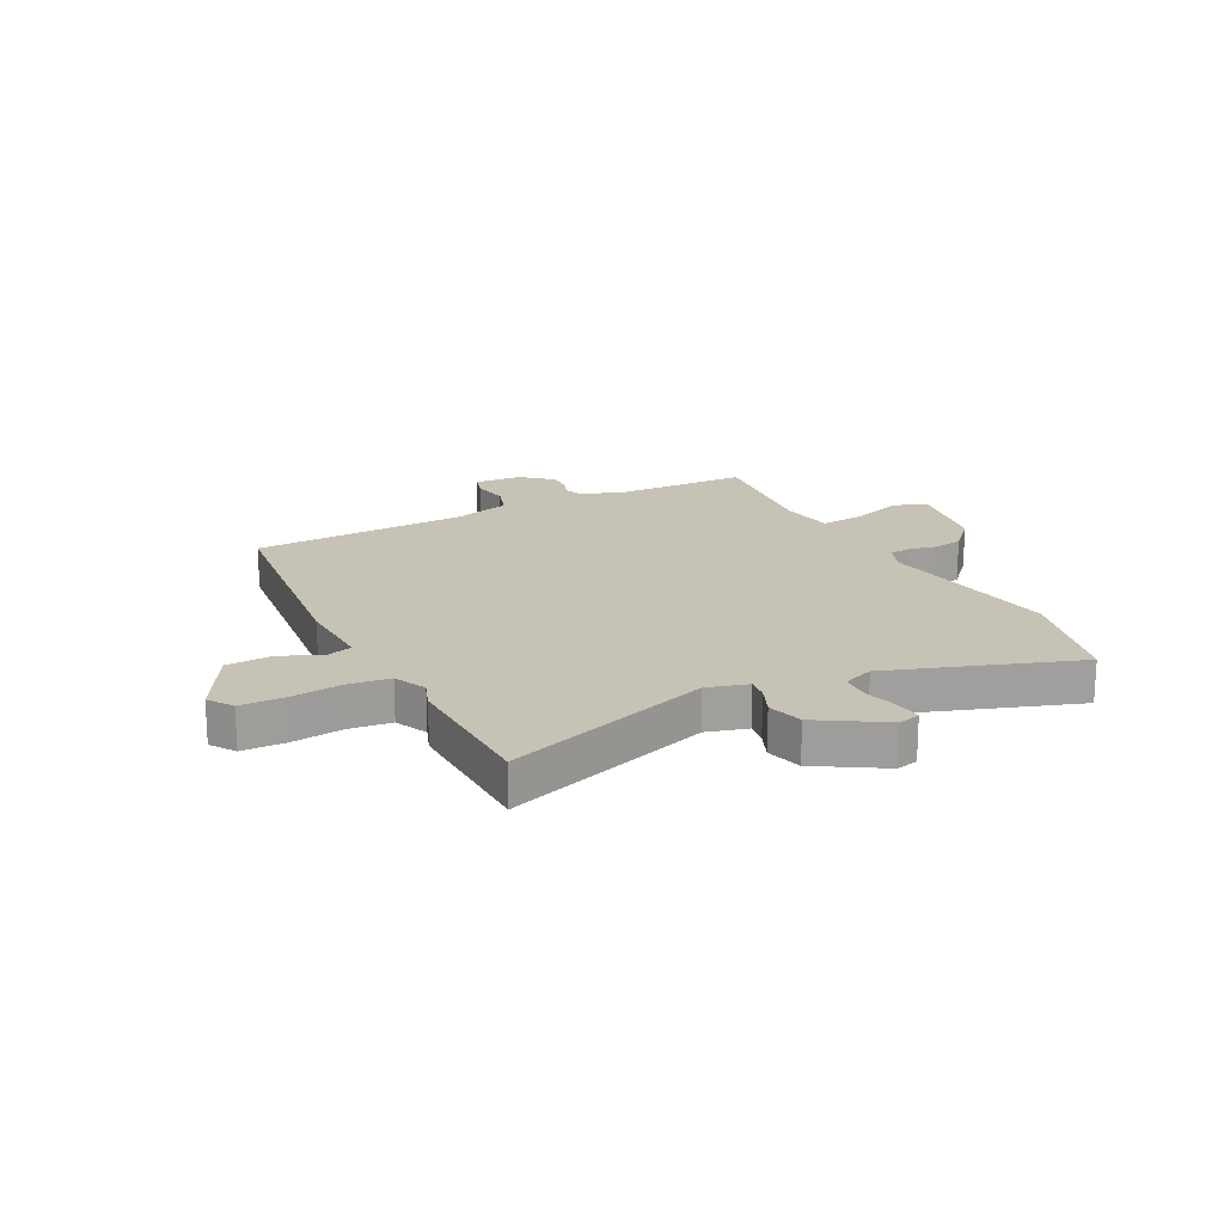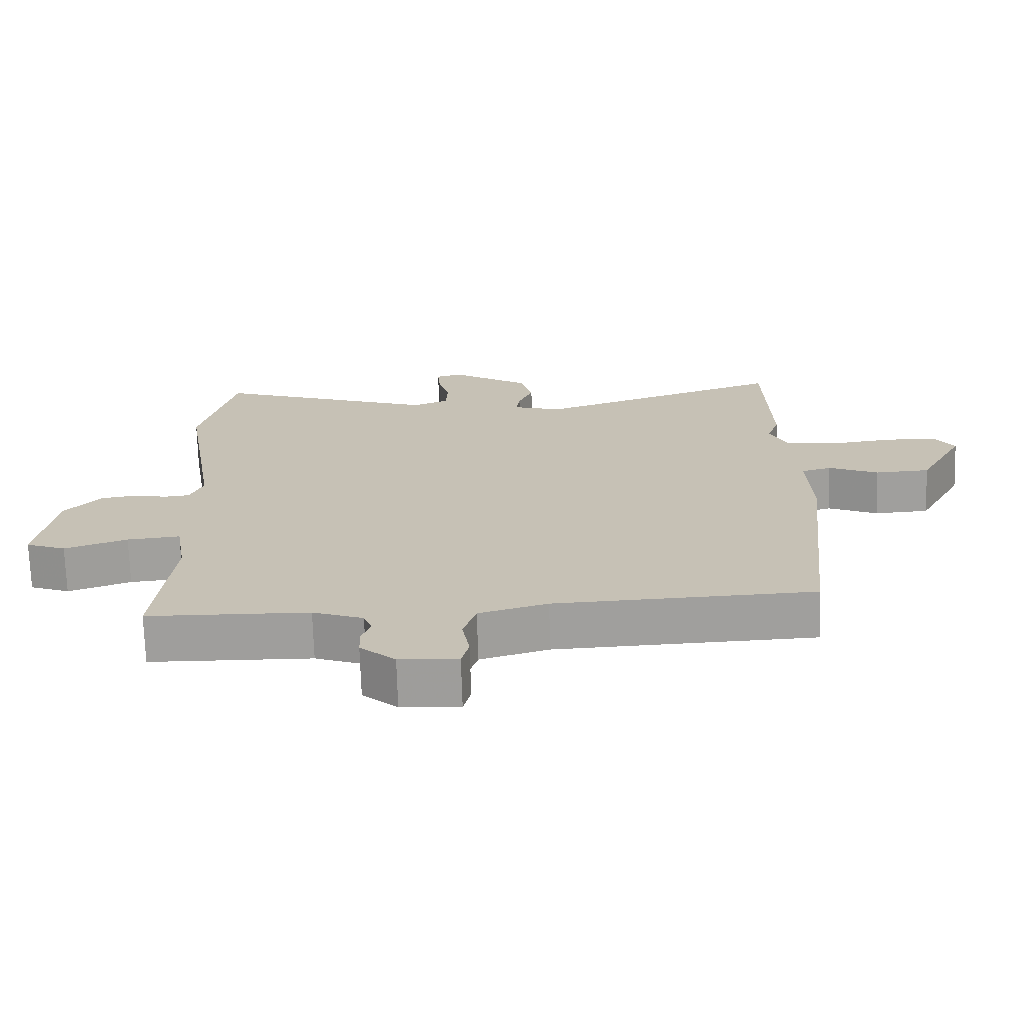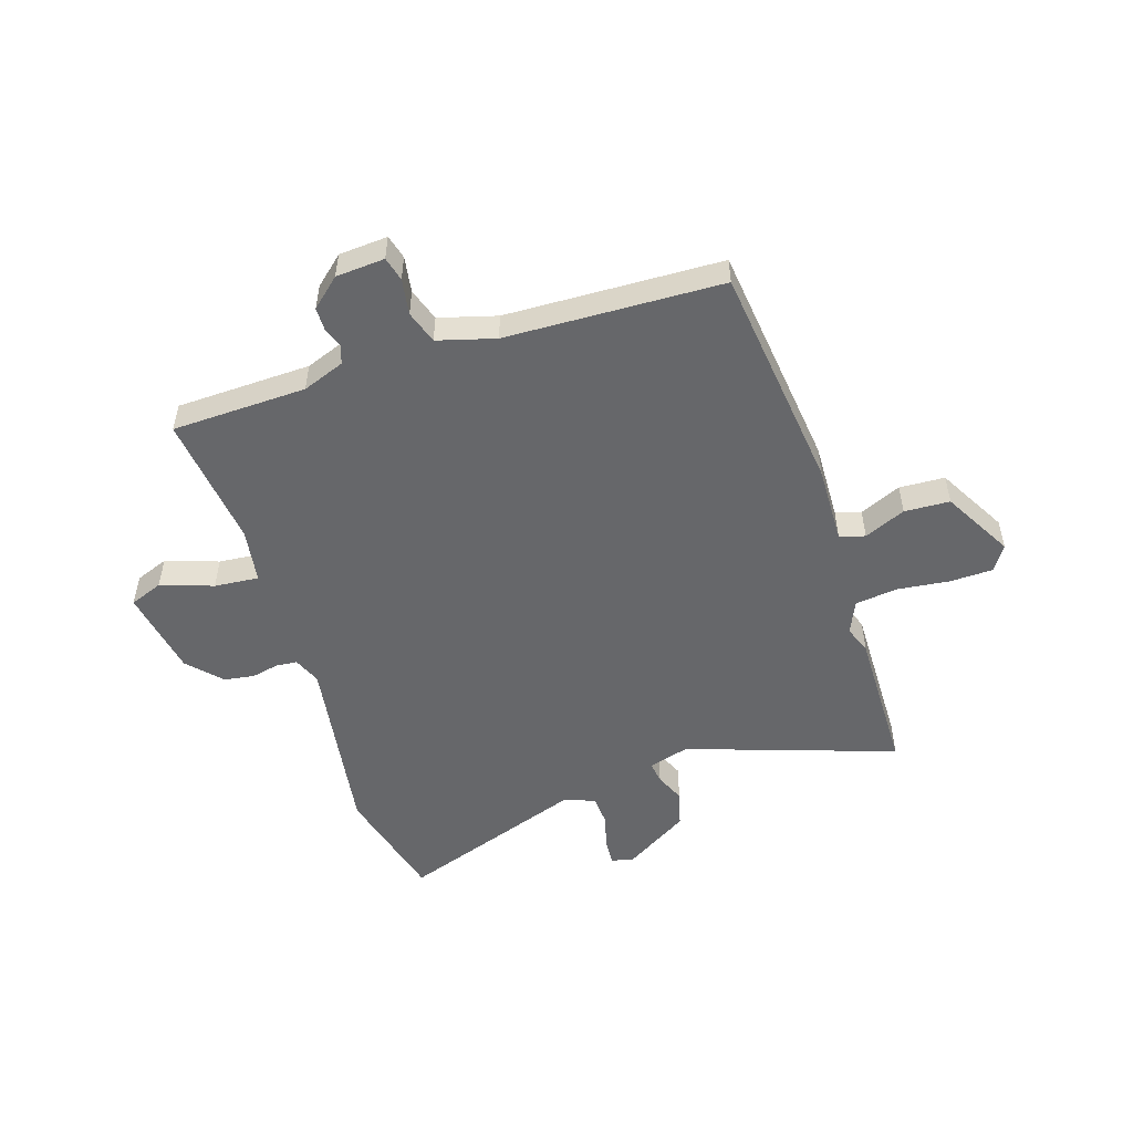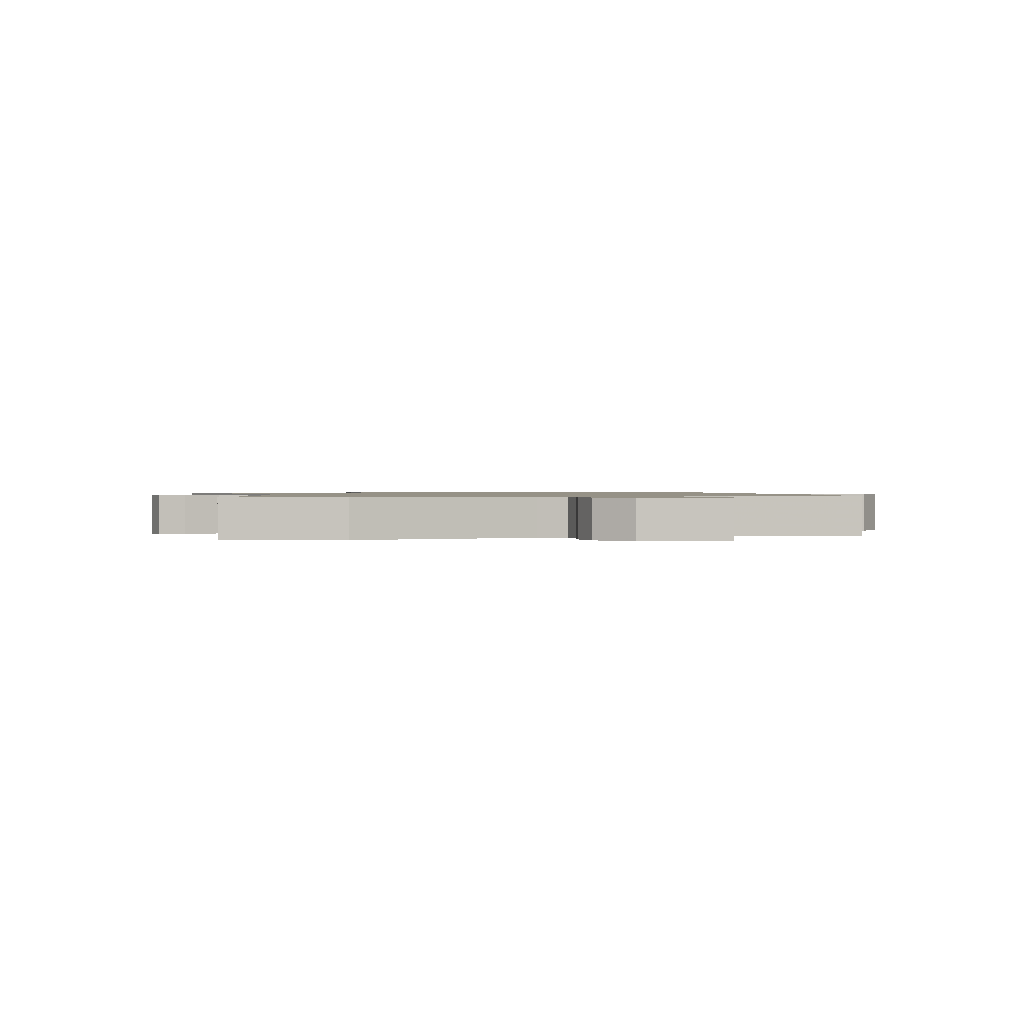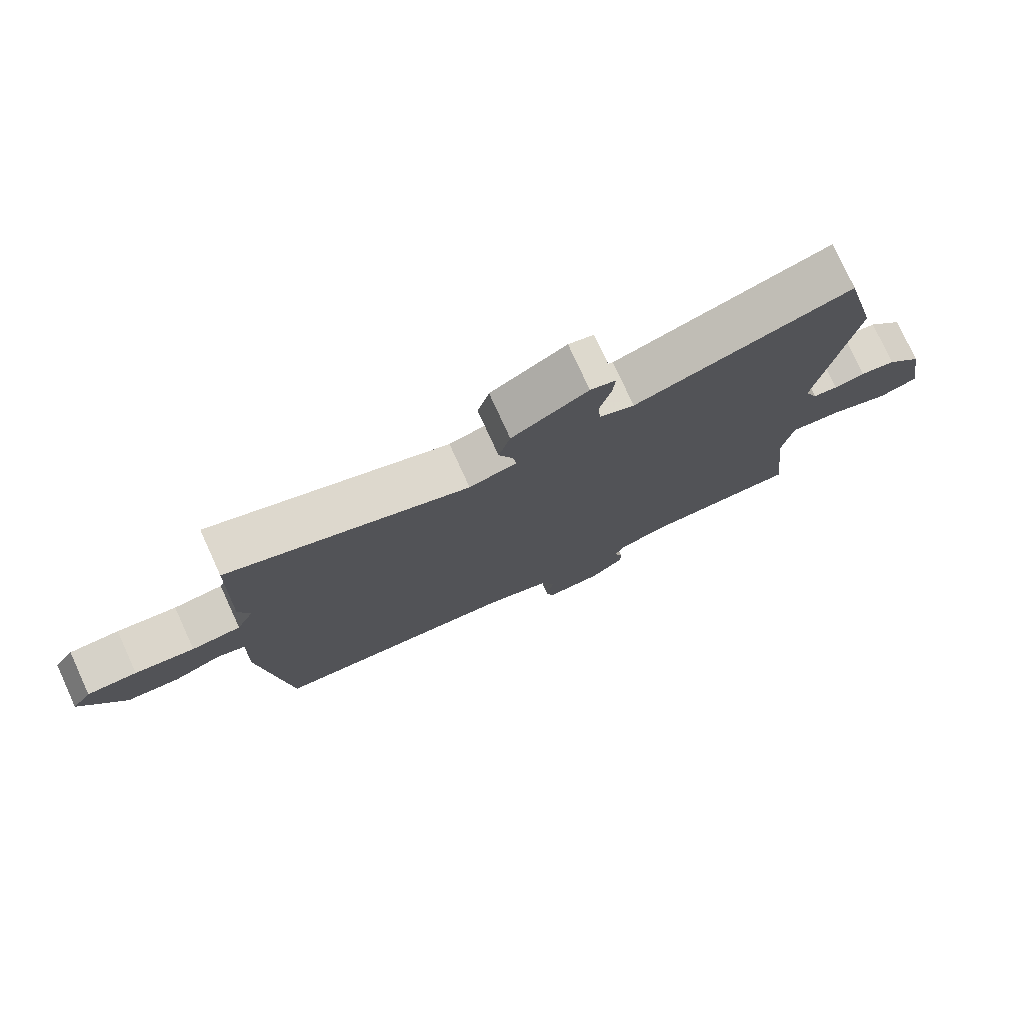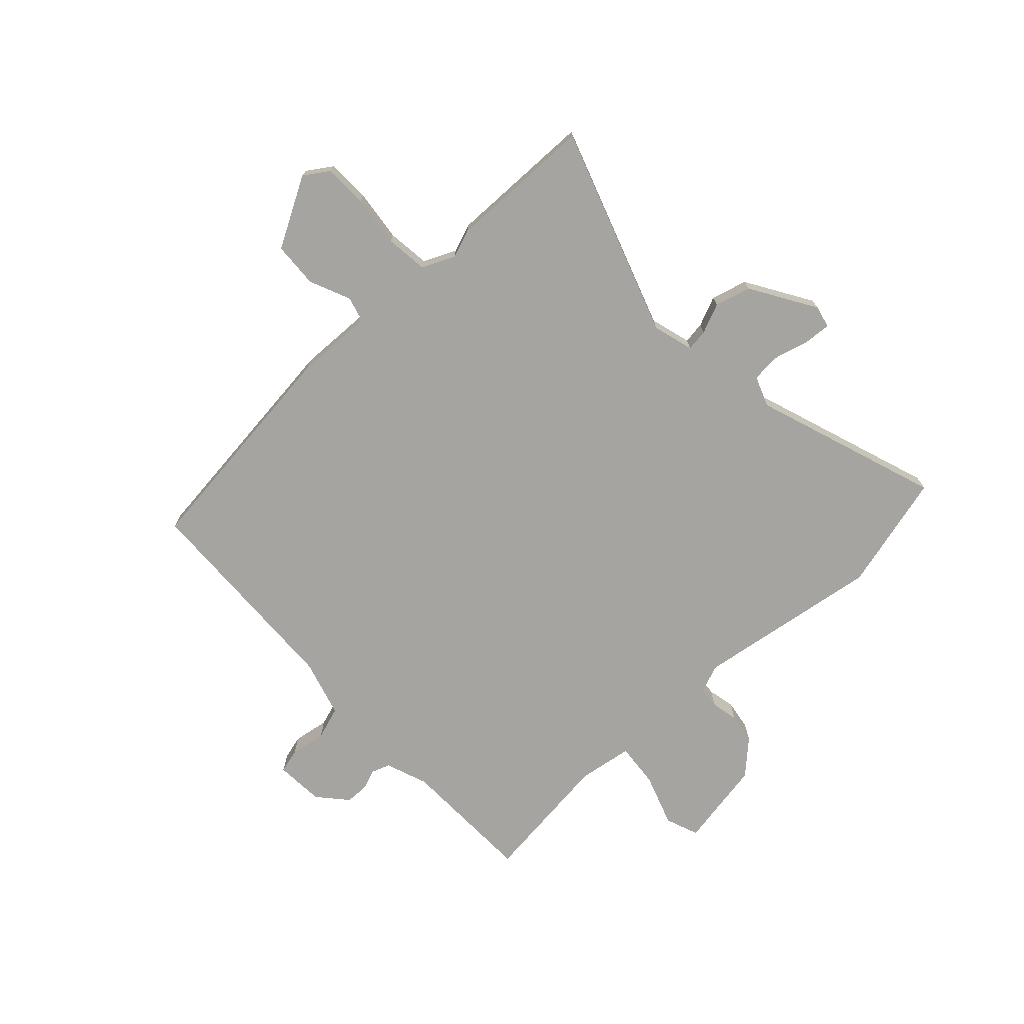
<metadata>
{"format":"obj","ext":"obj","renderer":"f3d","projection":"perspective","resolution":1024,"background":"white","views":[{"elev":18.9,"azim":-26.8,"up":"+Y"},{"elev":-71.0,"azim":-178.3,"up":"+Z"},{"elev":-52.1,"azim":-161.5,"up":"+Y"},{"elev":1.0,"azim":76.6,"up":"+Y"},{"elev":77.3,"azim":-24.6,"up":"+Z"},{"elev":-73.3,"azim":-46.4,"up":"+Y"}]}
</metadata>
<code>
v -0.483 0.07 -0.447
v -0.526 0.07 -0.039
v -0.52 0.07 0.101
v -0.565 0.07 0.114
v -0.639 0.07 0.083
v -0.72 0.07 0.088
v -0.788 0.07 0.213
v -0.758 0.07 0.257
v -0.681 0.07 0.258
v -0.589 0.07 0.246
v -0.513 0.07 0.254
v -0.486 0.07 0.312
v -0.504 0.07 0.362
v -0.497 0.07 0.623
v -0.127 0.07 0.493
v -0.054 0.07 0.513
v -0.059 0.07 0.552
v -0.081 0.07 0.605
v -0.063 0.07 0.669
v 0.054 0.07 0.739
v 0.093 0.07 0.729
v 0.089 0.07 0.681
v 0.072 0.07 0.619
v 0.075 0.07 0.566
v 0.129 0.07 0.545
v 0.461 0.07 0.656
v 0.513 0.07 0.446
v 0.459 0.07 0.115
v 0.479 0.07 0.066
v 0.517 0.07 0.062
v 0.565 0.07 0.072
v 0.619 0.07 0.063
v 0.673 0.07 0.004
v 0.699 0.07 -0.153
v 0.64 0.07 -0.175
v 0.547 0.07 -0.142
v 0.468 0.07 -0.134
v 0.452 0.07 -0.231
v 0.477 0.07 -0.47
v 0.237 0.07 -0.474
v 0.162 0.07 -0.501
v 0.15 0.07 -0.533
v 0.163 0.07 -0.57
v 0.162 0.07 -0.611
v 0.11 0.07 -0.656
v 0.023 0.07 -0.661
v 0.012 0.07 -0.618
v 0.023 0.07 -0.554
v 0.004 0.07 -0.495
v -0.098 0.07 -0.465
v -0.483 0 -0.447
v -0.526 0 -0.039
v -0.52 0 0.101
v -0.565 0 0.114
v -0.639 0 0.083
v -0.72 0 0.088
v -0.788 0 0.213
v -0.758 0 0.257
v -0.681 0 0.258
v -0.589 0 0.246
v -0.513 0 0.254
v -0.486 0 0.312
v -0.504 0 0.362
v -0.497 0 0.623
v -0.127 0 0.493
v -0.054 0 0.513
v -0.059 0 0.552
v -0.081 0 0.605
v -0.063 0 0.669
v 0.054 0 0.739
v 0.093 0 0.729
v 0.089 0 0.681
v 0.072 0 0.619
v 0.075 0 0.566
v 0.129 0 0.545
v 0.461 0 0.656
v 0.513 0 0.446
v 0.459 0 0.115
v 0.479 0 0.066
v 0.517 0 0.062
v 0.565 0 0.072
v 0.619 0 0.063
v 0.673 0 0.004
v 0.699 0 -0.153
v 0.64 0 -0.175
v 0.547 0 -0.142
v 0.468 0 -0.134
v 0.452 0 -0.231
v 0.477 0 -0.47
v 0.237 0 -0.474
v 0.162 0 -0.501
v 0.15 0 -0.533
v 0.163 0 -0.57
v 0.162 0 -0.611
v 0.11 0 -0.656
v 0.023 0 -0.661
v 0.012 0 -0.618
v 0.023 0 -0.554
v 0.004 0 -0.495
v -0.098 0 -0.465
f 46 47 48
f 45 46 48
f 44 45 48
f 43 44 48
f 42 43 48
f 41 42 48 49
f 40 41 49 50
f 1 2 3
f 50 1 3
f 40 50 3
f 39 40 3
f 38 39 3
f 34 35 36
f 33 34 36
f 32 33 36
f 31 32 36
f 30 31 36
f 29 30 36 37
f 37 38 3
f 29 37 3
f 28 29 3
f 28 3 4
f 27 28 4
f 26 27 4
f 25 26 4
f 21 22 23
f 20 21 23
f 19 20 23
f 18 19 23
f 17 18 23
f 16 17 23 24
f 12 13 14 15
f 11 12 15 16
f 8 9 10
f 7 8 10
f 6 7 10
f 5 6 10
f 4 5 10
f 4 10 11
f 16 24 25
f 11 16 25
f 4 11 25
f 98 97 96
f 98 96 95
f 98 95 94
f 98 94 93
f 98 93 92
f 99 98 92 91
f 100 99 91 90
f 53 52 51
f 53 51 100
f 53 100 90
f 53 90 89
f 53 89 88
f 86 85 84
f 86 84 83
f 86 83 82
f 86 82 81
f 86 81 80
f 87 86 80 79
f 53 88 87
f 53 87 79
f 53 79 78
f 54 53 78
f 54 78 77
f 54 77 76
f 54 76 75
f 73 72 71
f 73 71 70
f 73 70 69
f 73 69 68
f 73 68 67
f 74 73 67 66
f 65 64 63 62
f 66 65 62 61
f 60 59 58
f 60 58 57
f 60 57 56
f 60 56 55
f 60 55 54
f 61 60 54
f 75 74 66
f 75 66 61
f 75 61 54
f 1 51 52 2
f 2 52 53 3
f 3 53 54 4
f 4 54 55 5
f 5 55 56 6
f 6 56 57 7
f 7 57 58 8
f 8 58 59 9
f 9 59 60 10
f 10 60 61 11
f 11 61 62 12
f 12 62 63 13
f 13 63 64 14
f 14 64 65 15
f 15 65 66 16
f 16 66 67 17
f 17 67 68 18
f 18 68 69 19
f 19 69 70 20
f 20 70 71 21
f 21 71 72 22
f 22 72 73 23
f 23 73 74 24
f 24 74 75 25
f 25 75 76 26
f 26 76 77 27
f 27 77 78 28
f 28 78 79 29
f 29 79 80 30
f 30 80 81 31
f 31 81 82 32
f 32 82 83 33
f 33 83 84 34
f 34 84 85 35
f 35 85 86 36
f 36 86 87 37
f 37 87 88 38
f 38 88 89 39
f 39 89 90 40
f 40 90 91 41
f 41 91 92 42
f 42 92 93 43
f 43 93 94 44
f 44 94 95 45
f 45 95 96 46
f 46 96 97 47
f 47 97 98 48
f 48 98 99 49
f 49 99 100 50
f 50 100 51 1

</code>
